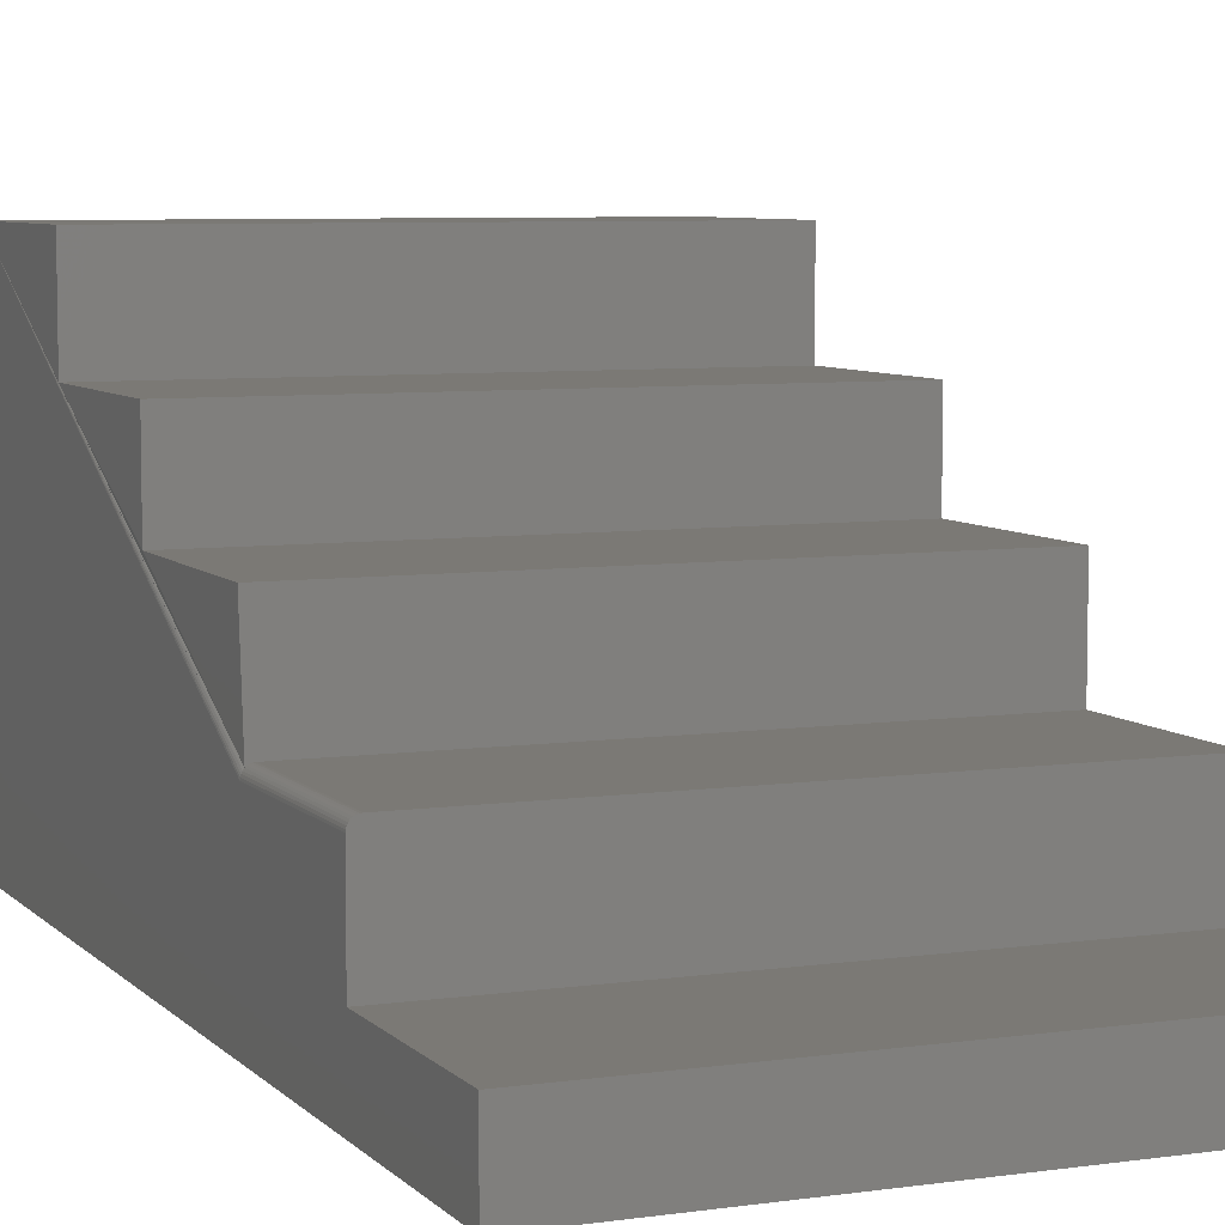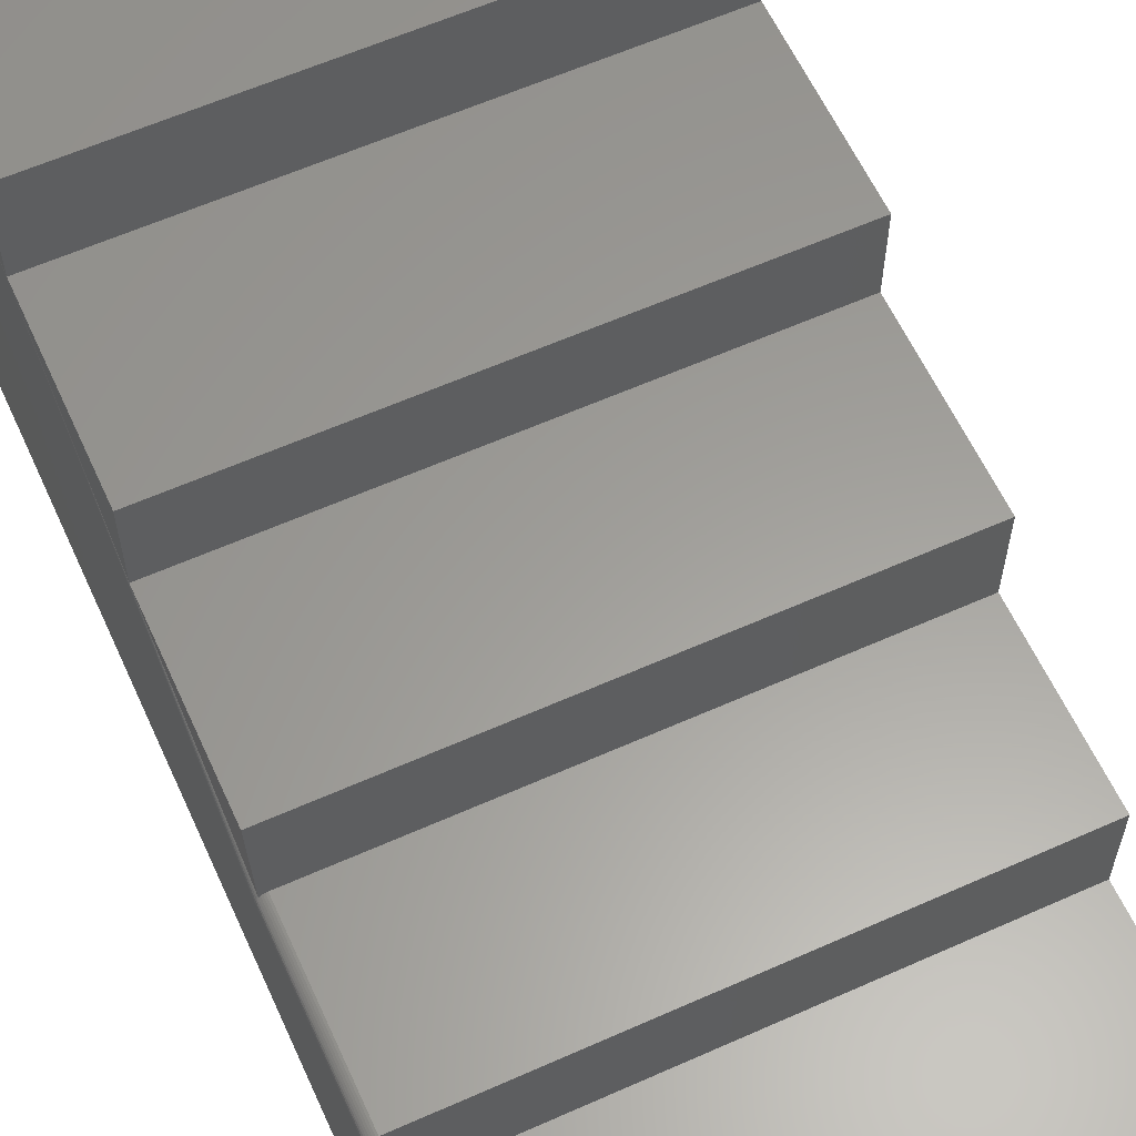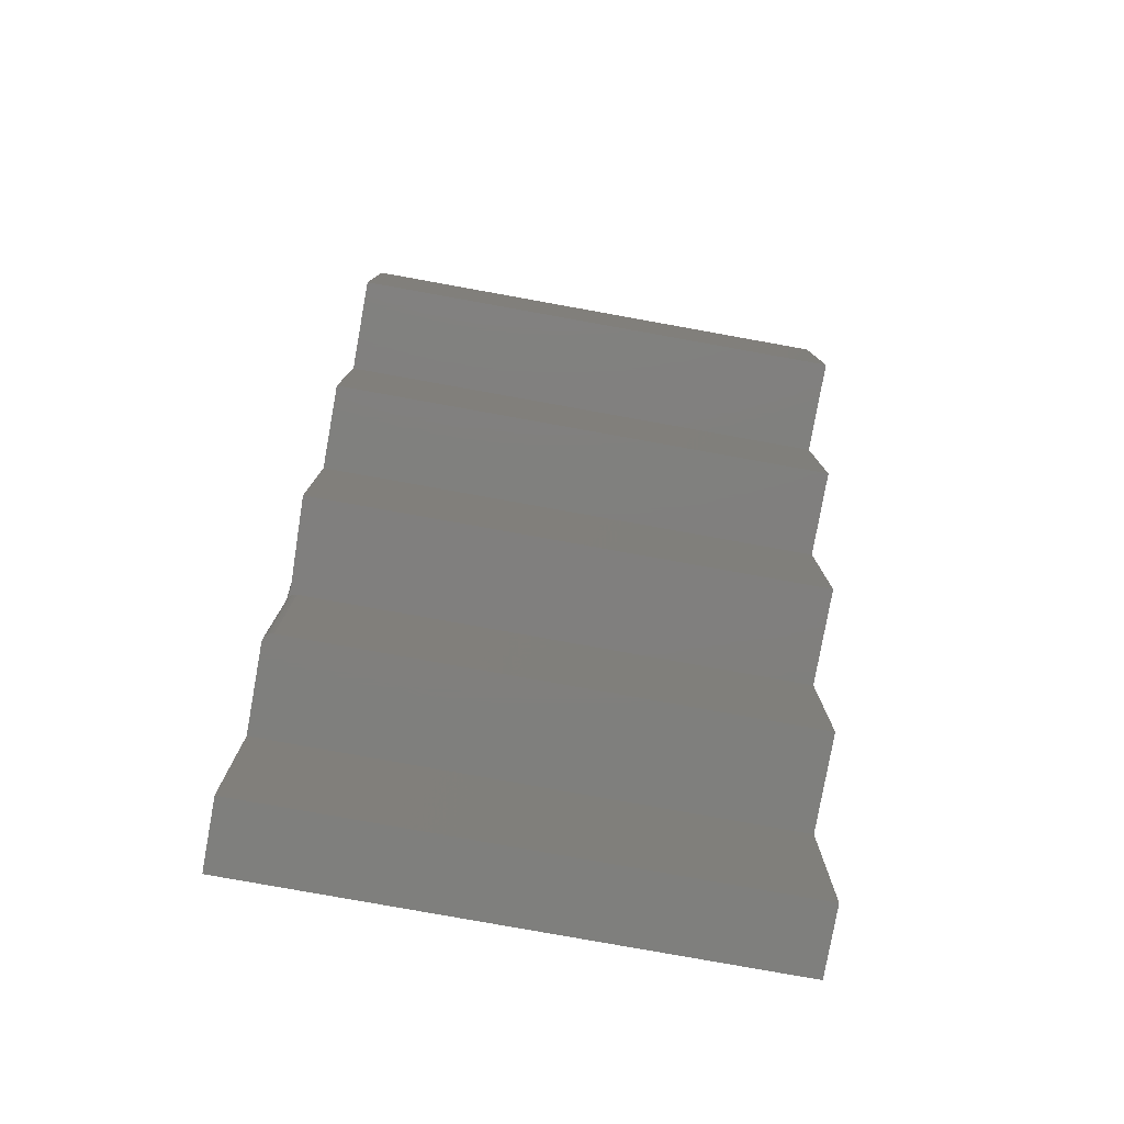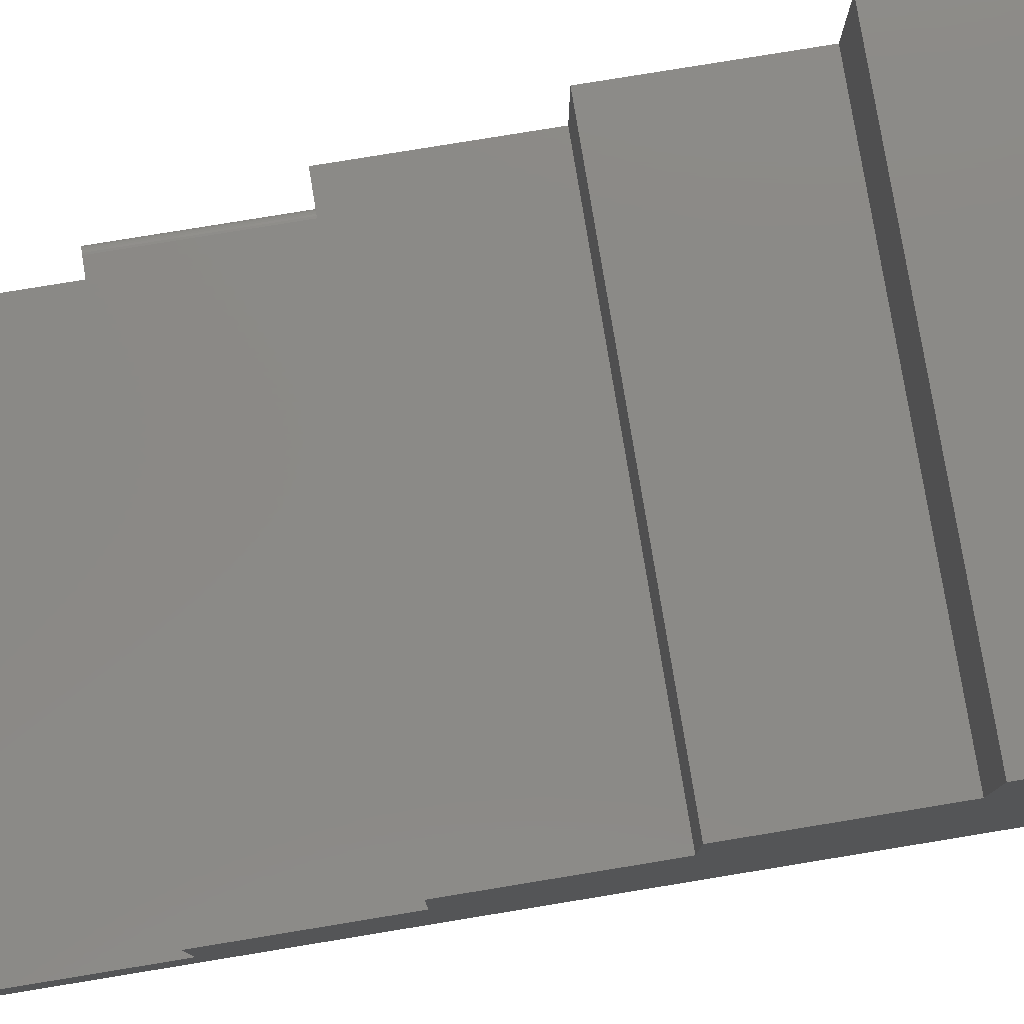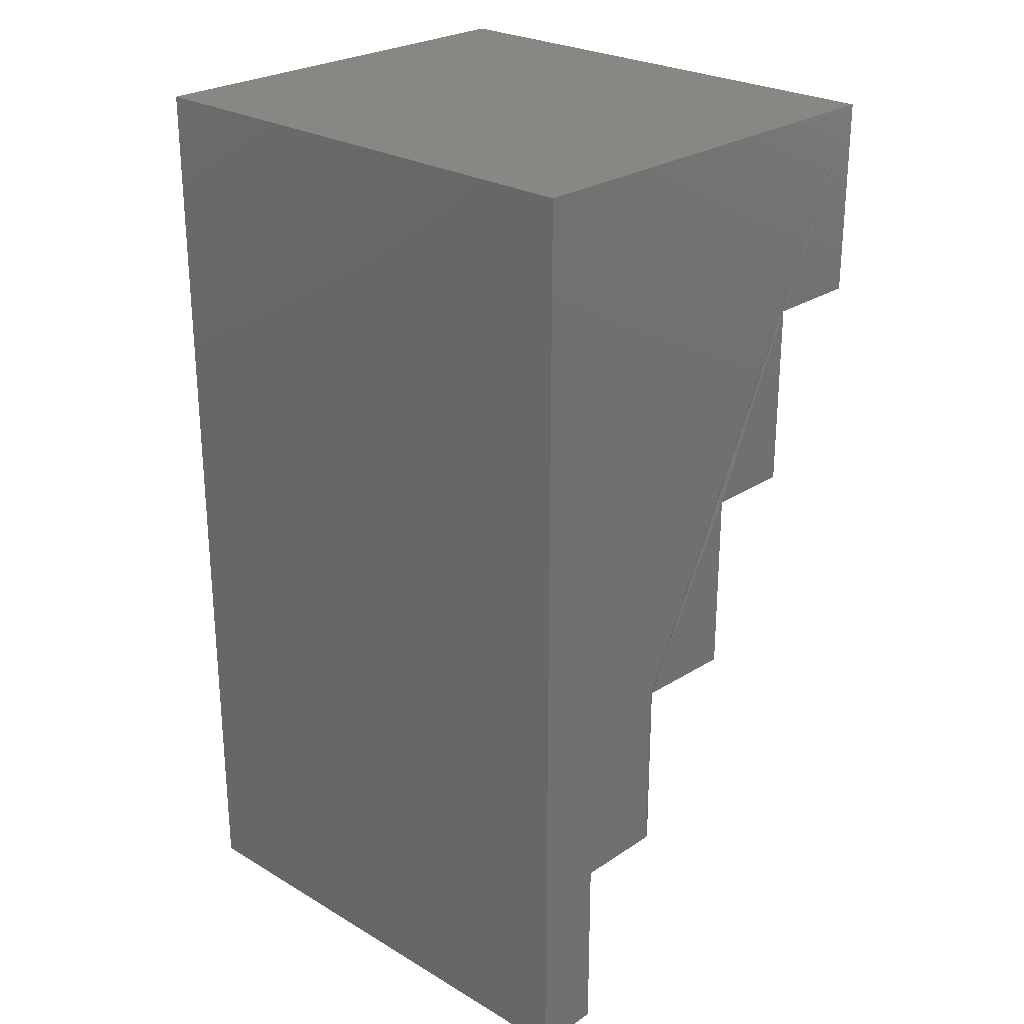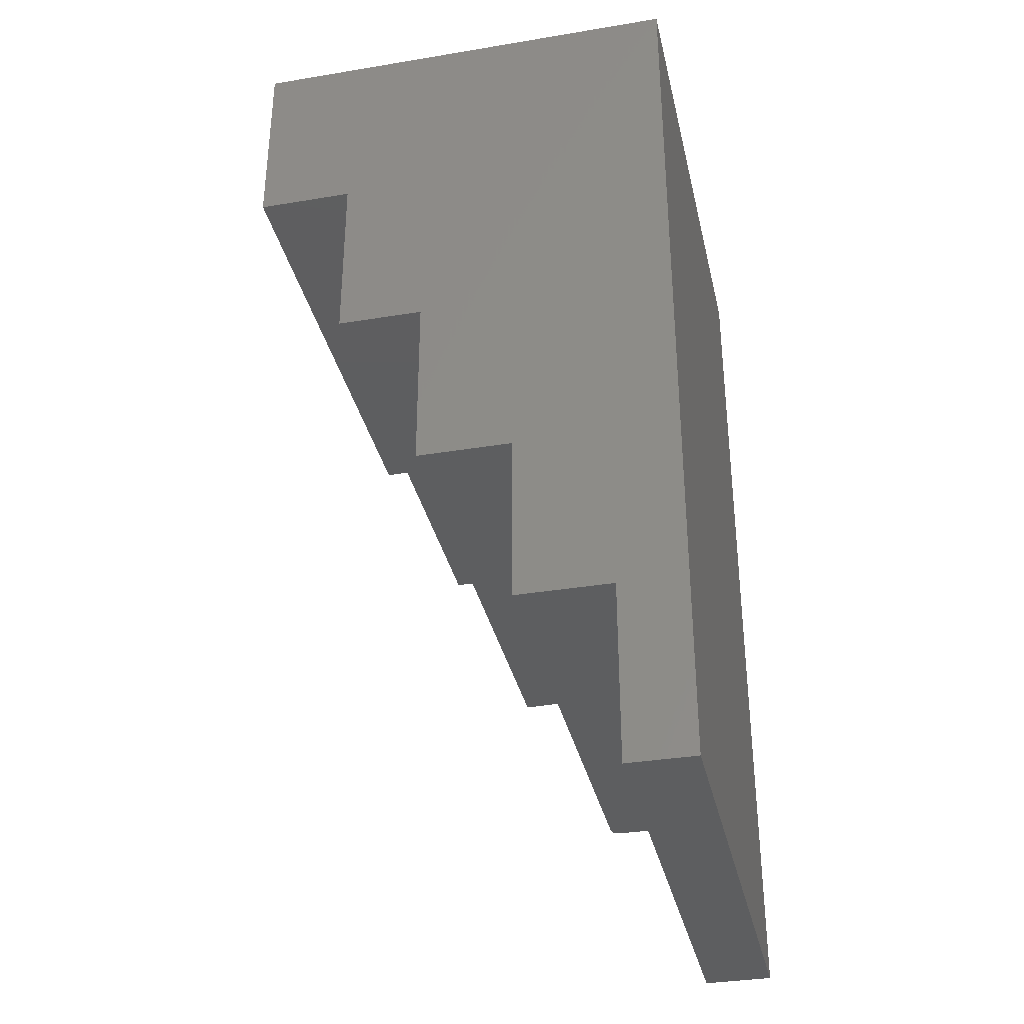
<metadata>
{"format":"stl","ext":"stl","renderer":"f3d","projection":"perspective","resolution":1024,"background":"white","views":[{"elev":6.7,"azim":-22.8,"up":"+Z"},{"elev":60.6,"azim":-24.5,"up":"+Z"},{"elev":-79.4,"azim":-10.2,"up":"+Y"},{"elev":79.1,"azim":80.7,"up":"+Z"},{"elev":25.6,"azim":-136.6,"up":"+Y"},{"elev":-34.6,"azim":102.6,"up":"+Y"}]}
</metadata>
<code>
# stl→obj: 40 verts, 76 faces
v -0.2109 -0.3079 0.2132
v -0.2109 -0.4579 0.2132
v 0.2109 -0.3079 0.2132
v 0.2109 -0.4579 0.2132
v -0.2086 -0.4579 0.1319
v -0.2109 -0.1579 0.2842
v -0.2096 -0.4579 0.1307
v -0.2109 -0.3079 0.2842
v -0.2109 2.224e-17 0.3632
v -0.2109 0 -4.592e-17
v -0.2109 -0.4579 0.1264
v -0.2108 -0.4579 0.1279
v -0.2103 -0.4579 0.1294
v -0.2109 -0.1579 0.3632
v -0.2109 -0.6 0.1264
v -0.2109 -0.6 0.05526
v -0.2109 -0.75 0
v -0.2109 -0.75 0.05526
v -0.2031 -0.6 0.1342
v -0.2046 -0.6 0.1341
v -0.2075 -0.6 0.1329
v -0.2061 -0.6 0.1336
v 0.2109 -0.6 0.05526
v 0.2109 -0.6 0.1342
v -0.2086 -0.6 0.1319
v -0.2096 -0.6 0.1307
v -0.2103 -0.6 0.1294
v -0.2108 -0.6 0.1279
v -0.2031 -0.4579 0.1342
v 0.2109 -0.4579 0.1342
v -0.2075 -0.4579 0.1329
v -0.2061 -0.4579 0.1336
v -0.2046 -0.4579 0.1341
v 0.2109 0 -4.592e-17
v 0.2109 2.224e-17 0.3632
v 0.2109 -0.1579 0.3632
v 0.2109 -0.1579 0.2842
v 0.2109 -0.3079 0.2842
v 0.2109 -0.75 0.05526
v 0.2109 -0.75 0
f 1 2 3
f 3 2 4
f 1 5 2
f 6 7 5
f 6 5 1
f 6 1 8
f 9 10 11
f 9 11 12
f 9 12 13
f 9 13 7
f 9 7 6
f 9 6 14
f 11 10 15
f 15 10 16
f 10 17 16
f 16 17 18
f 19 20 21
f 21 20 22
f 23 24 19
f 23 19 21
f 23 21 25
f 23 25 26
f 23 26 27
f 23 27 28
f 23 28 15
f 23 15 16
f 29 19 30
f 30 19 24
f 2 5 31
f 2 31 32
f 2 32 33
f 2 33 29
f 2 29 30
f 2 30 4
f 10 9 34
f 34 9 35
f 11 15 12
f 12 15 28
f 12 28 13
f 13 28 27
f 13 27 7
f 7 27 26
f 7 26 5
f 5 26 25
f 5 25 31
f 31 25 21
f 31 21 32
f 32 21 22
f 32 22 33
f 33 22 20
f 33 20 29
f 29 20 19
f 34 35 36
f 34 36 37
f 34 37 38
f 34 38 3
f 34 3 4
f 34 4 30
f 34 30 24
f 34 24 23
f 34 23 39
f 34 39 40
f 18 17 39
f 39 17 40
f 16 18 23
f 23 18 39
f 8 1 38
f 38 1 3
f 6 8 37
f 37 8 38
f 14 6 36
f 36 6 37
f 9 14 35
f 35 14 36
f 40 17 34
f 34 17 10

</code>
